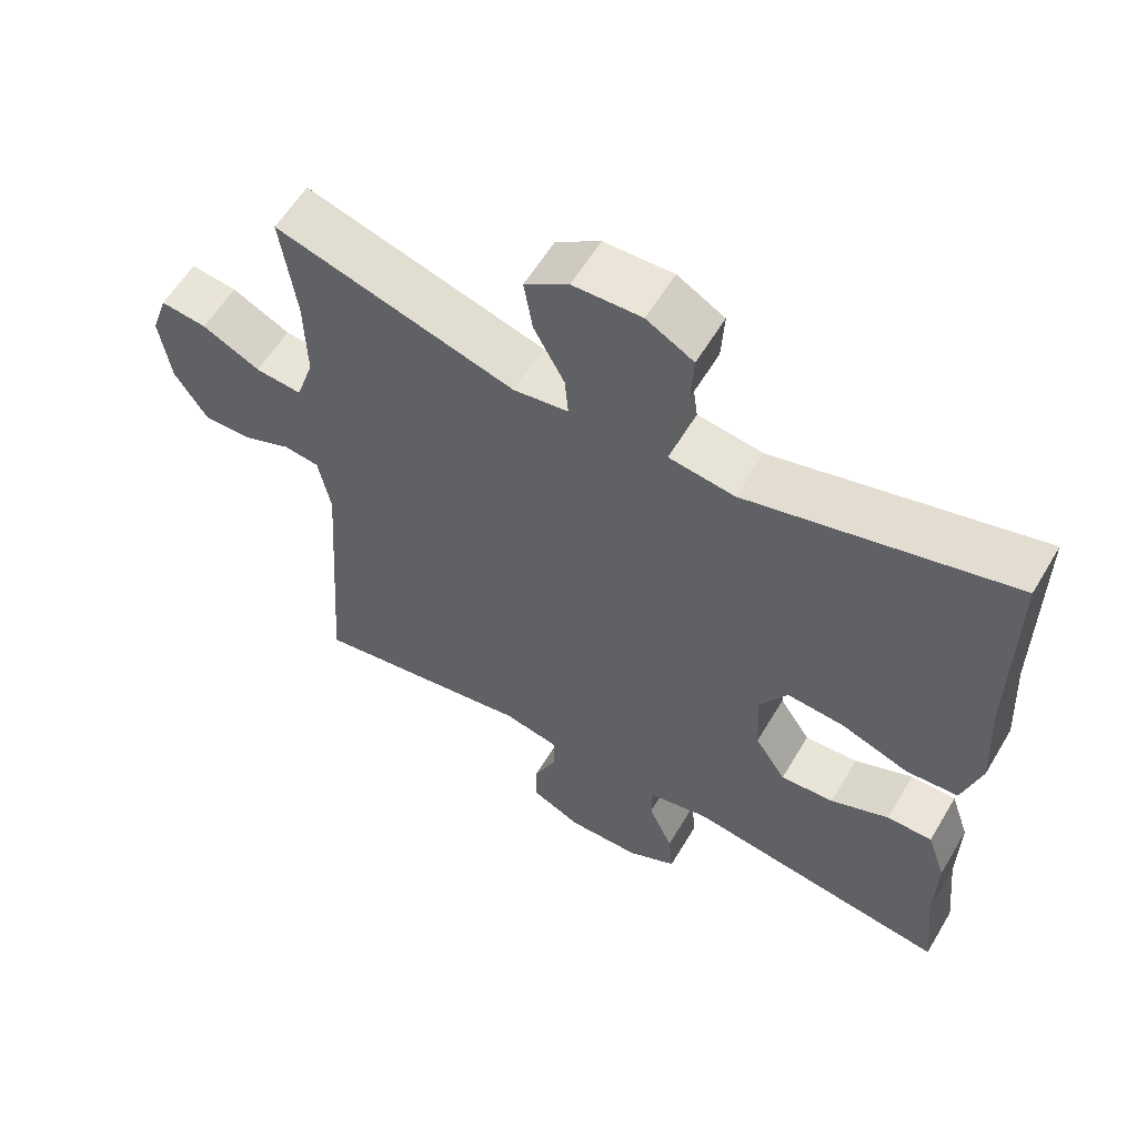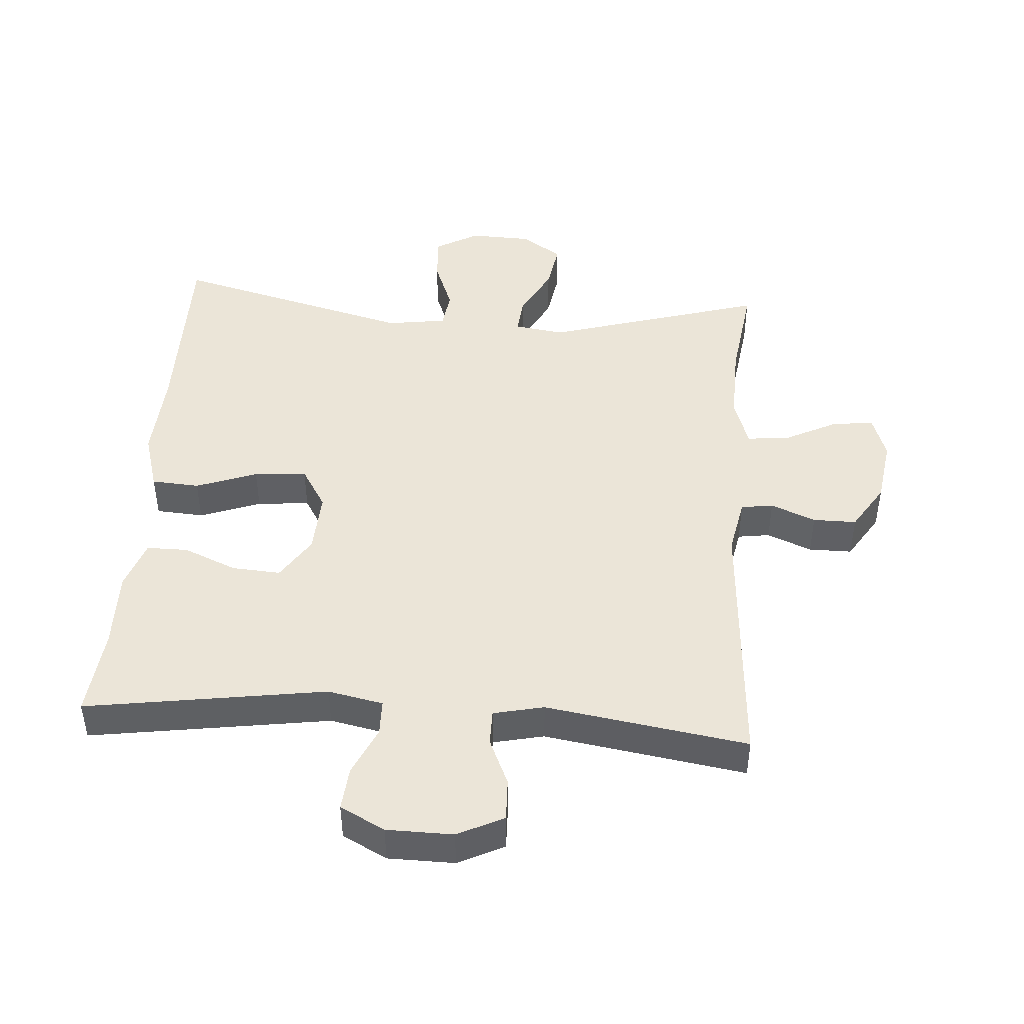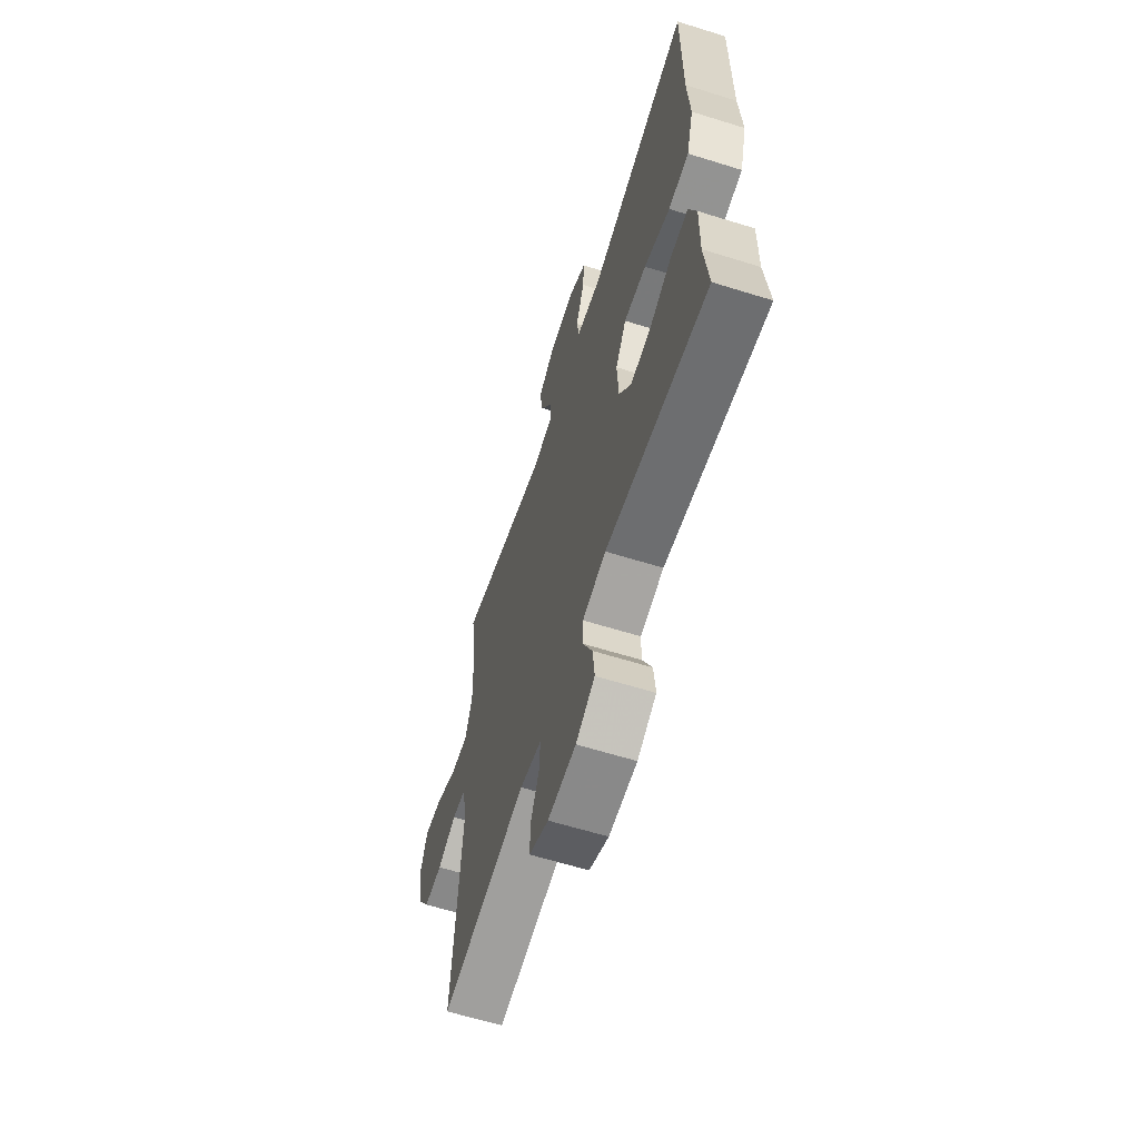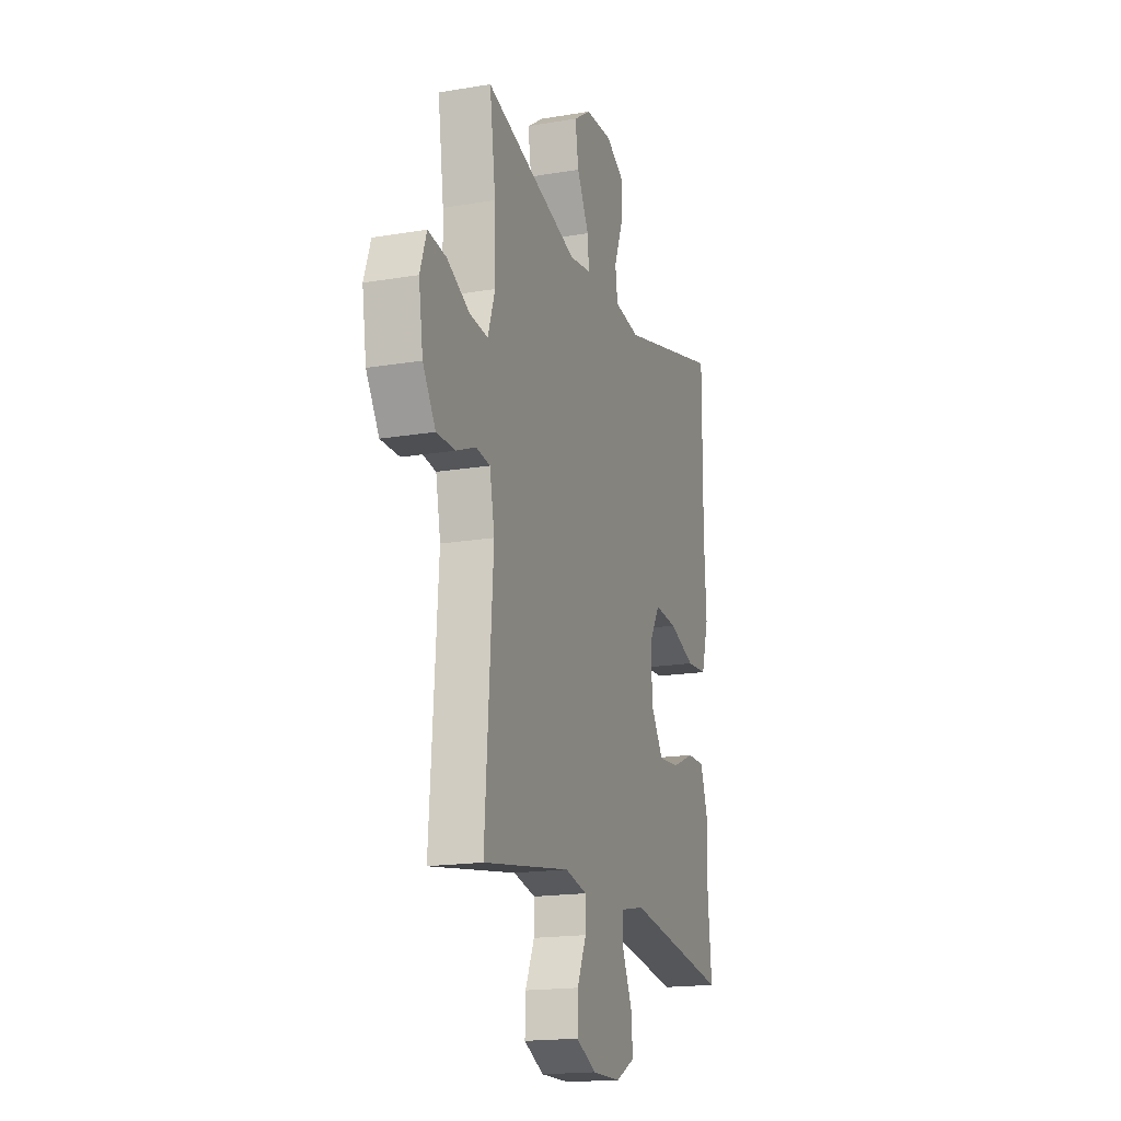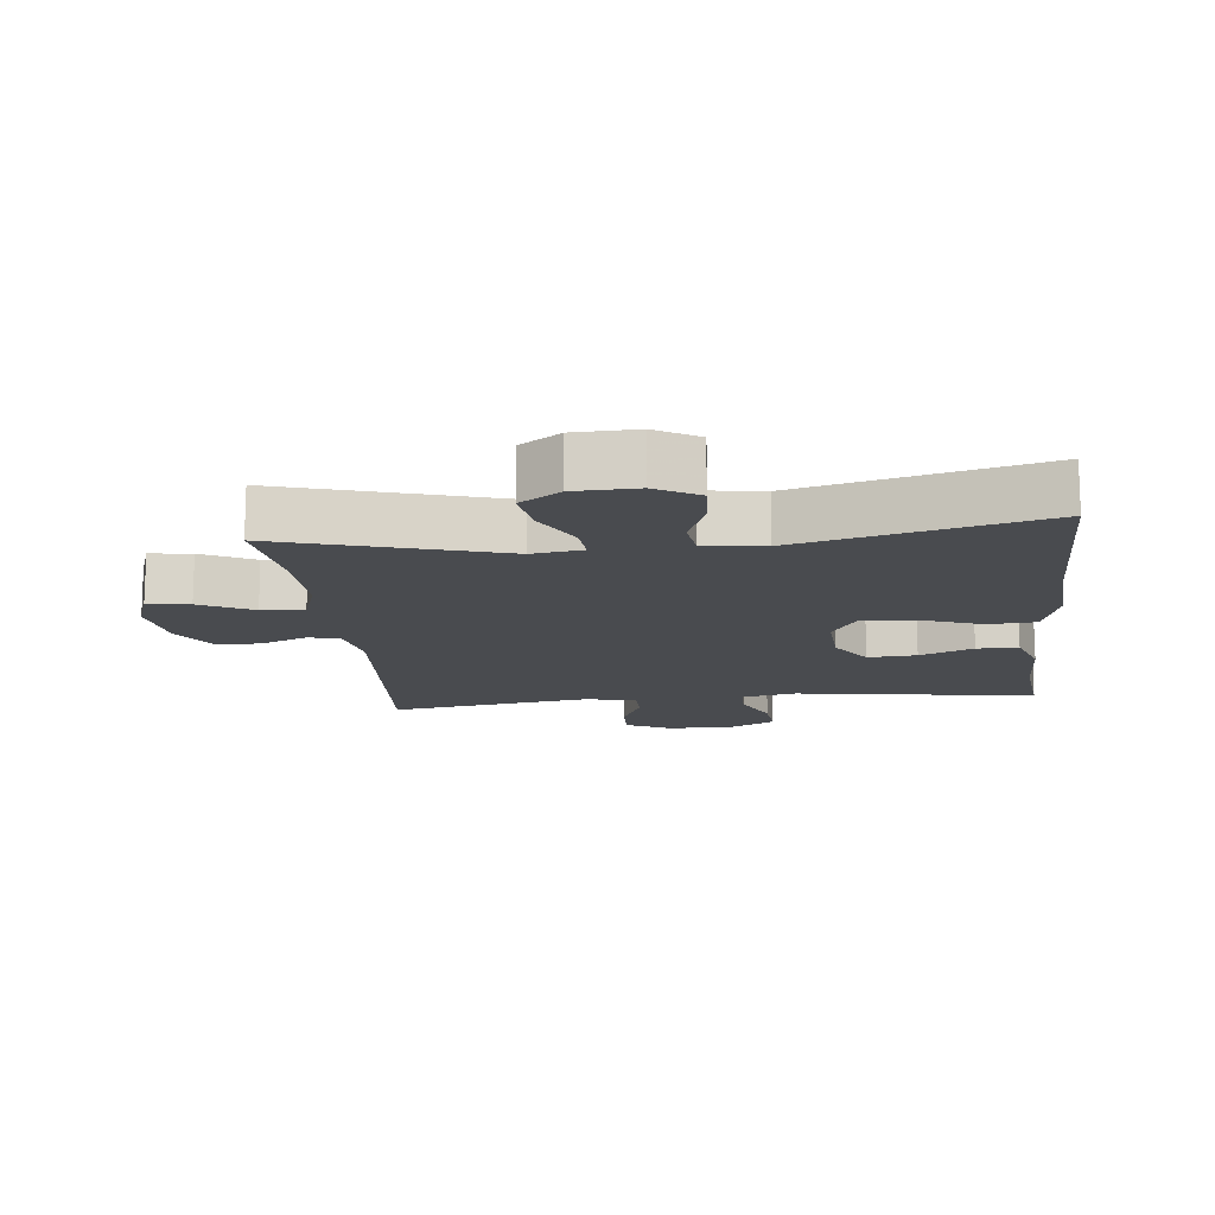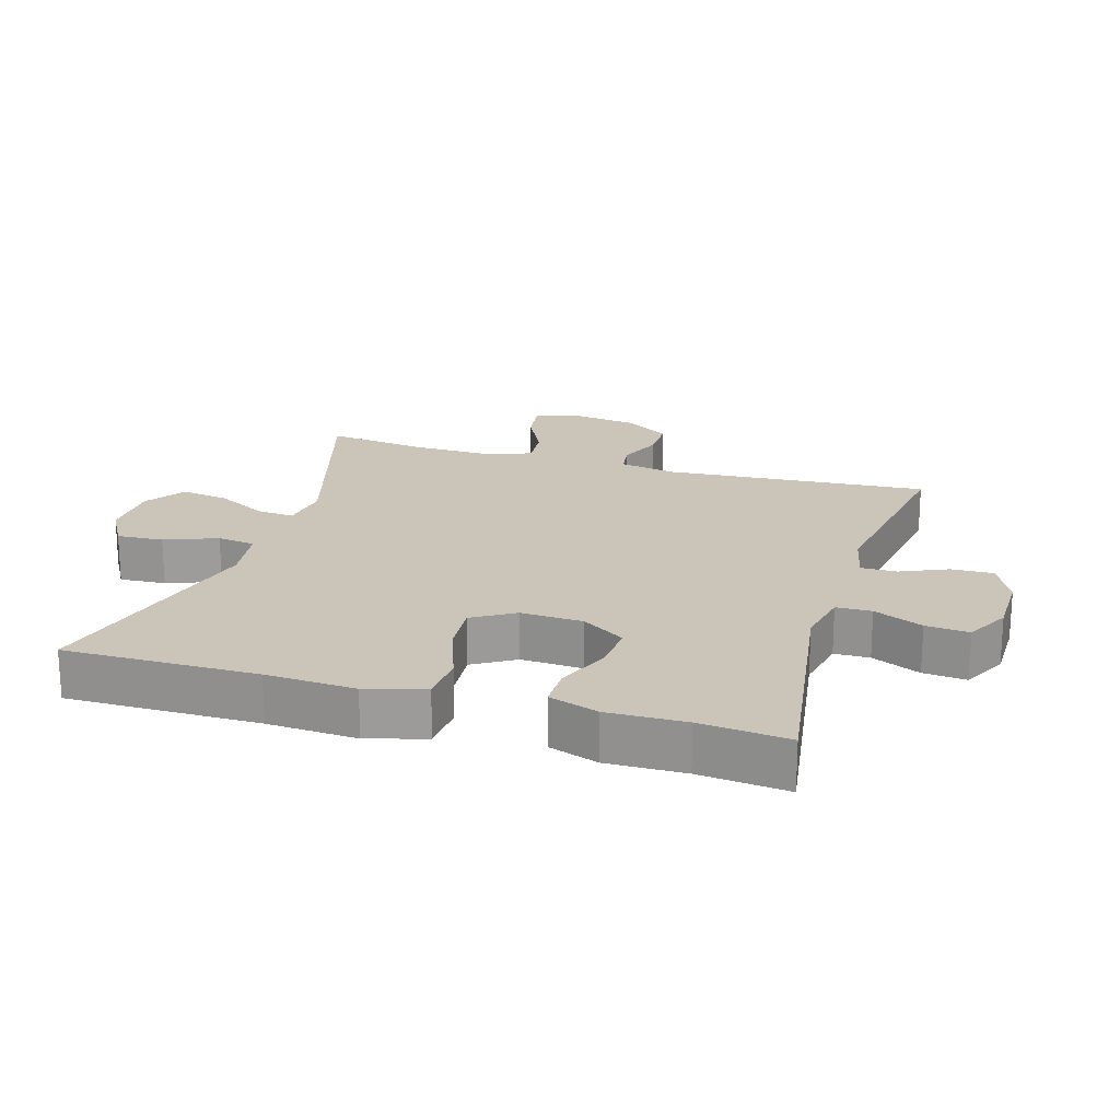
<metadata>
{"format":"obj","ext":"obj","renderer":"f3d","projection":"perspective","resolution":1024,"background":"white","views":[{"elev":58.9,"azim":30.6,"up":"+Z"},{"elev":45.7,"azim":-175.9,"up":"+Y"},{"elev":-62.7,"azim":72.5,"up":"+Z"},{"elev":-17.6,"azim":-71.6,"up":"+Z"},{"elev":-14.2,"azim":6.1,"up":"+Y"},{"elev":20.3,"azim":106.7,"up":"+Y"}]}
</metadata>
<code>
v -0.5 0.07 -0.5
v -0.472 0.07 -0.097
v -0.489 0.07 -0.01
v -0.538 0.07 -0.003
v -0.606 0.07 -0.031
v -0.672 0.07 -0.031
v -0.717 0.07 0.04
v -0.732 0.07 0.14
v -0.709 0.07 0.207
v -0.645 0.07 0.199
v -0.565 0.07 0.159
v -0.501 0.07 0.153
v -0.476 0.07 0.228
v -0.479 0.07 0.348
v -0.5 0.07 0.5
v -0.168 0.07 0.402
v -0.092 0.07 0.413
v -0.097 0.07 0.469
v -0.139 0.07 0.548
v -0.151 0.07 0.621
v -0.09 0.07 0.662
v 0.005 0.07 0.665
v 0.07 0.07 0.628
v 0.066 0.07 0.557
v 0.035 0.07 0.477
v 0.043 0.07 0.419
v 0.134 0.07 0.406
v 0.5 0.07 0.5
v 0.499 0.07 0.206
v 0.507 0.07 0.069
v 0.481 0.07 -0.02
v 0.408 0.07 -0.025
v 0.315 0.07 0.009
v 0.235 0.07 0.016
v 0.196 0.07 -0.048
v 0.201 0.07 -0.143
v 0.244 0.07 -0.209
v 0.318 0.07 -0.204
v 0.399 0.07 -0.17
v 0.462 0.07 -0.17
v 0.488 0.07 -0.246
v 0.486 0.07 -0.365
v 0.5 0.07 -0.5
v 0.134 0.07 -0.445
v 0.05 0.07 -0.462
v 0.049 0.07 -0.516
v 0.083 0.07 -0.591
v 0.089 0.07 -0.657
v 0.021 0.07 -0.692
v -0.08 0.07 -0.693
v -0.15 0.07 -0.659
v -0.148 0.07 -0.595
v -0.116 0.07 -0.523
v -0.116 0.07 -0.469
v -0.193 0.07 -0.452
v -0.5 0 -0.5
v -0.472 0 -0.097
v -0.489 0 -0.01
v -0.538 0 -0.003
v -0.606 0 -0.031
v -0.672 0 -0.031
v -0.717 0 0.04
v -0.732 0 0.14
v -0.709 0 0.207
v -0.645 0 0.199
v -0.565 0 0.159
v -0.501 0 0.153
v -0.476 0 0.228
v -0.479 0 0.348
v -0.5 0 0.5
v -0.168 0 0.402
v -0.092 0 0.413
v -0.097 0 0.469
v -0.139 0 0.548
v -0.151 0 0.621
v -0.09 0 0.662
v 0.005 0 0.665
v 0.07 0 0.628
v 0.066 0 0.557
v 0.035 0 0.477
v 0.043 0 0.419
v 0.134 0 0.406
v 0.5 0 0.5
v 0.499 0 0.206
v 0.507 0 0.069
v 0.481 0 -0.02
v 0.408 0 -0.025
v 0.315 0 0.009
v 0.235 0 0.016
v 0.196 0 -0.048
v 0.201 0 -0.143
v 0.244 0 -0.209
v 0.318 0 -0.204
v 0.399 0 -0.17
v 0.462 0 -0.17
v 0.488 0 -0.246
v 0.486 0 -0.365
v 0.5 0 -0.5
v 0.134 0 -0.445
v 0.05 0 -0.462
v 0.049 0 -0.516
v 0.083 0 -0.591
v 0.089 0 -0.657
v 0.021 0 -0.692
v -0.08 0 -0.693
v -0.15 0 -0.659
v -0.148 0 -0.595
v -0.116 0 -0.523
v -0.116 0 -0.469
v -0.193 0 -0.452
f 50 51 52 53
f 50 53 54
f 49 50 54
f 46 47 48 49
f 45 46 49 54
f 44 45 54 55
f 42 43 44
f 41 42 44 55
f 38 39 40 41
f 37 38 41 55
f 30 31 32 33
f 29 30 33 34
f 27 28 29 34
f 26 27 34 35
f 22 23 24 25
f 22 25 26
f 21 22 26
f 18 19 20 21
f 17 18 21 26
f 16 17 26 35
f 14 15 16 35
f 8 9 10 11
f 8 11 12
f 7 8 12
f 4 5 6 7
f 3 4 7 12
f 2 3 12 13
f 36 37 55 1
f 13 14 35 36
f 2 13 36
f 1 2 36
f 108 107 106 105
f 109 108 105
f 109 105 104
f 104 103 102 101
f 109 104 101 100
f 110 109 100 99
f 99 98 97
f 110 99 97 96
f 96 95 94 93
f 110 96 93 92
f 88 87 86 85
f 89 88 85 84
f 89 84 83 82
f 90 89 82 81
f 80 79 78 77
f 81 80 77
f 81 77 76
f 76 75 74 73
f 81 76 73 72
f 90 81 72 71
f 90 71 70 69
f 66 65 64 63
f 67 66 63
f 67 63 62
f 62 61 60 59
f 67 62 59 58
f 68 67 58 57
f 56 110 92 91
f 91 90 69 68
f 91 68 57
f 91 57 56
f 1 56 57 2
f 2 57 58 3
f 3 58 59 4
f 4 59 60 5
f 5 60 61 6
f 6 61 62 7
f 7 62 63 8
f 8 63 64 9
f 9 64 65 10
f 10 65 66 11
f 11 66 67 12
f 12 67 68 13
f 13 68 69 14
f 14 69 70 15
f 15 70 71 16
f 16 71 72 17
f 17 72 73 18
f 18 73 74 19
f 19 74 75 20
f 20 75 76 21
f 21 76 77 22
f 22 77 78 23
f 23 78 79 24
f 24 79 80 25
f 25 80 81 26
f 26 81 82 27
f 27 82 83 28
f 28 83 84 29
f 29 84 85 30
f 30 85 86 31
f 31 86 87 32
f 32 87 88 33
f 33 88 89 34
f 34 89 90 35
f 35 90 91 36
f 36 91 92 37
f 37 92 93 38
f 38 93 94 39
f 39 94 95 40
f 40 95 96 41
f 41 96 97 42
f 42 97 98 43
f 43 98 99 44
f 44 99 100 45
f 45 100 101 46
f 46 101 102 47
f 47 102 103 48
f 48 103 104 49
f 49 104 105 50
f 50 105 106 51
f 51 106 107 52
f 52 107 108 53
f 53 108 109 54
f 54 109 110 55
f 55 110 56 1

</code>
